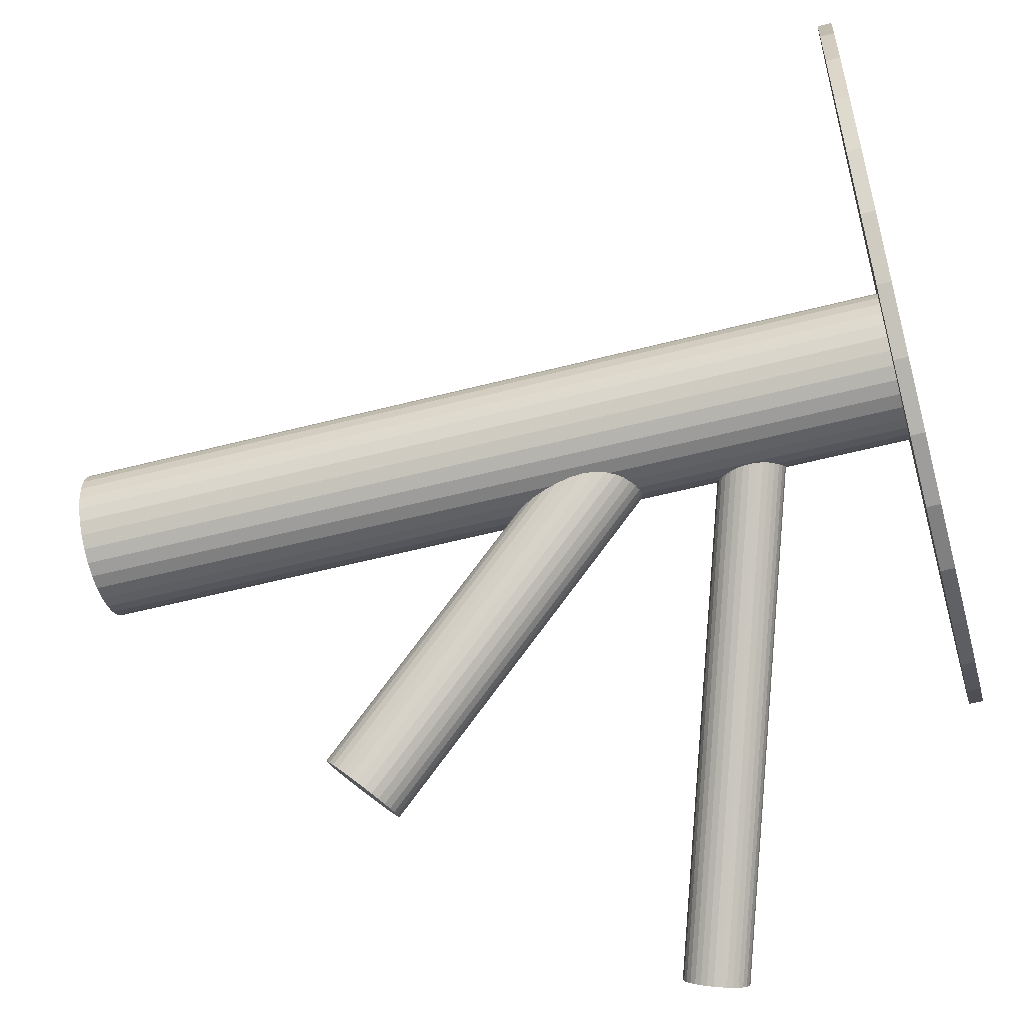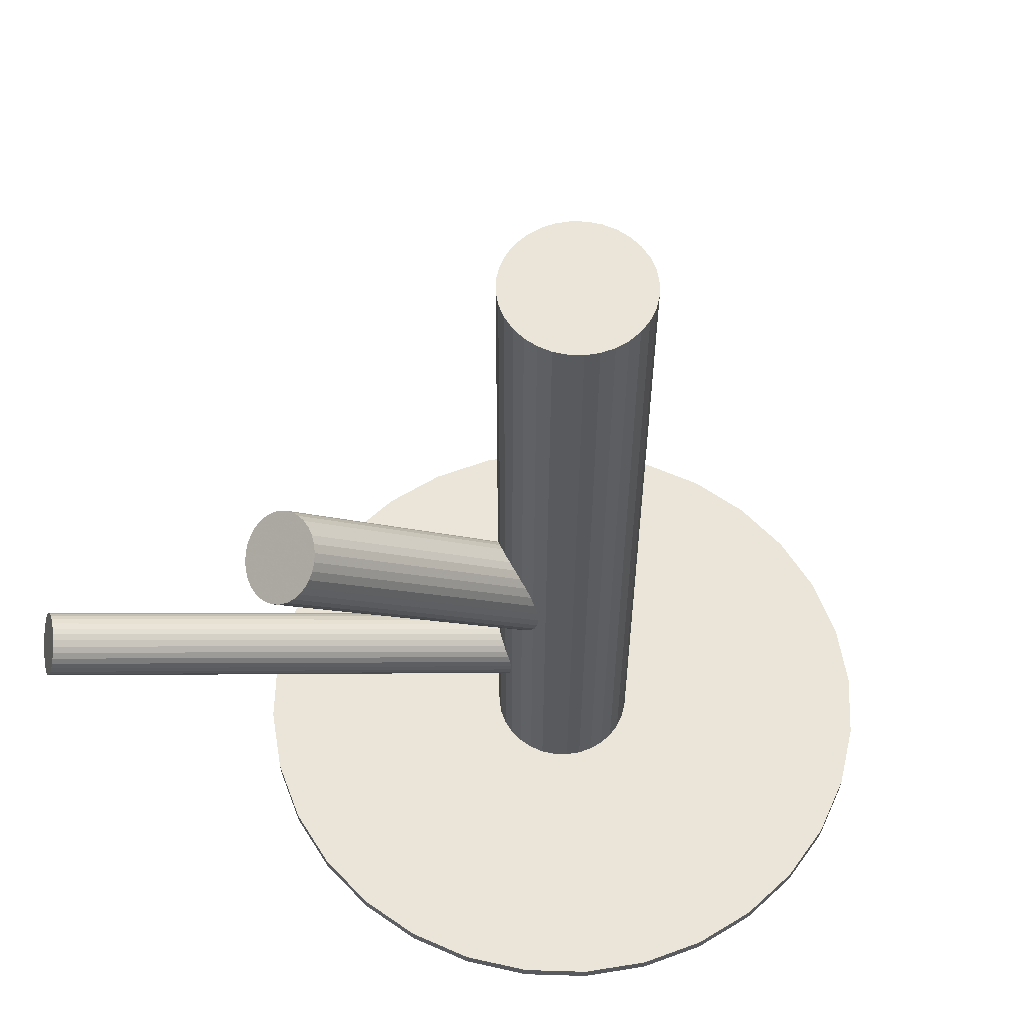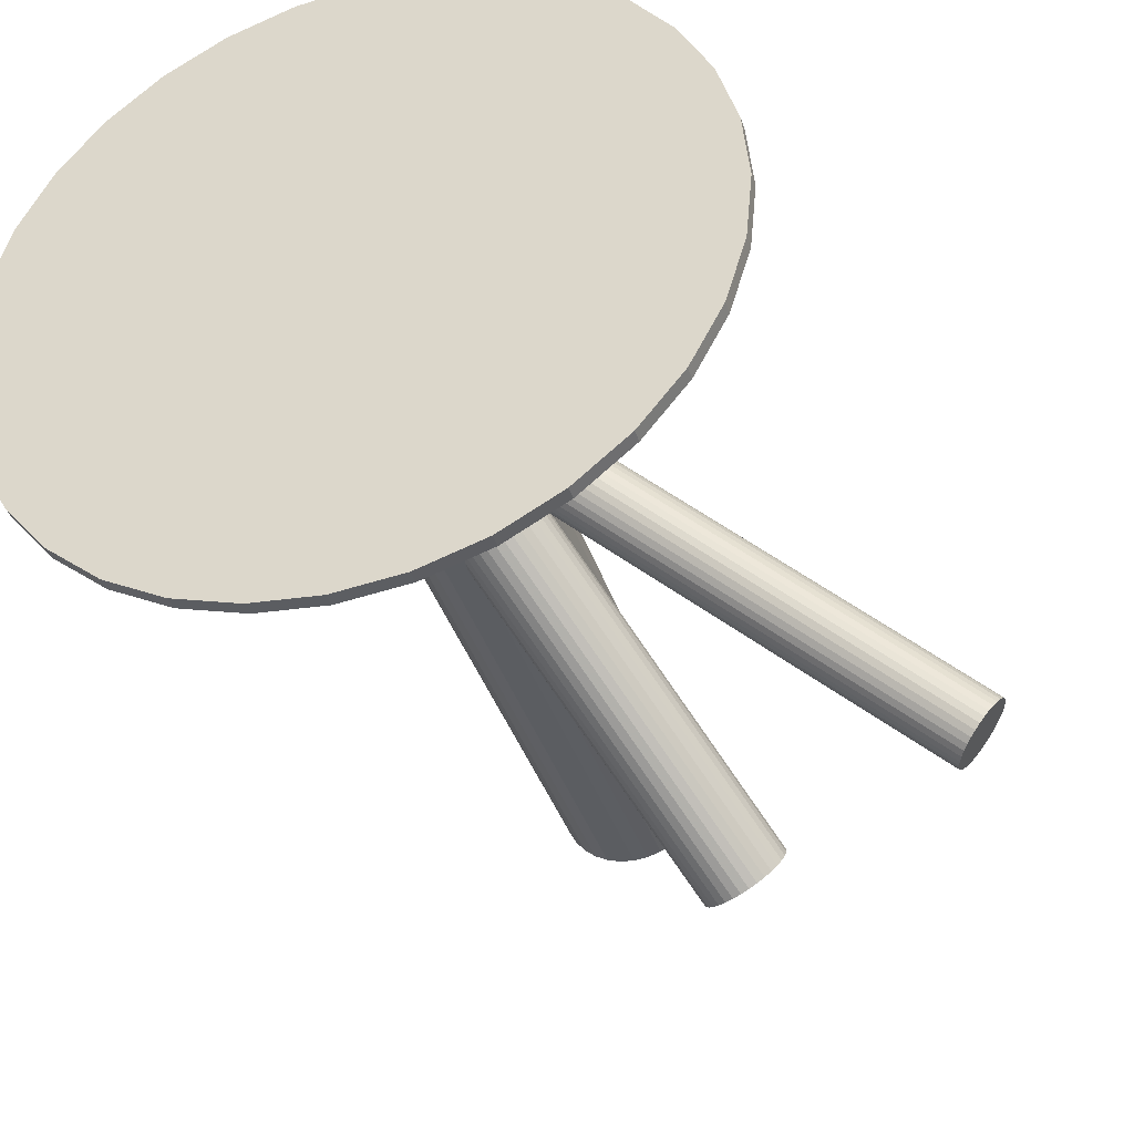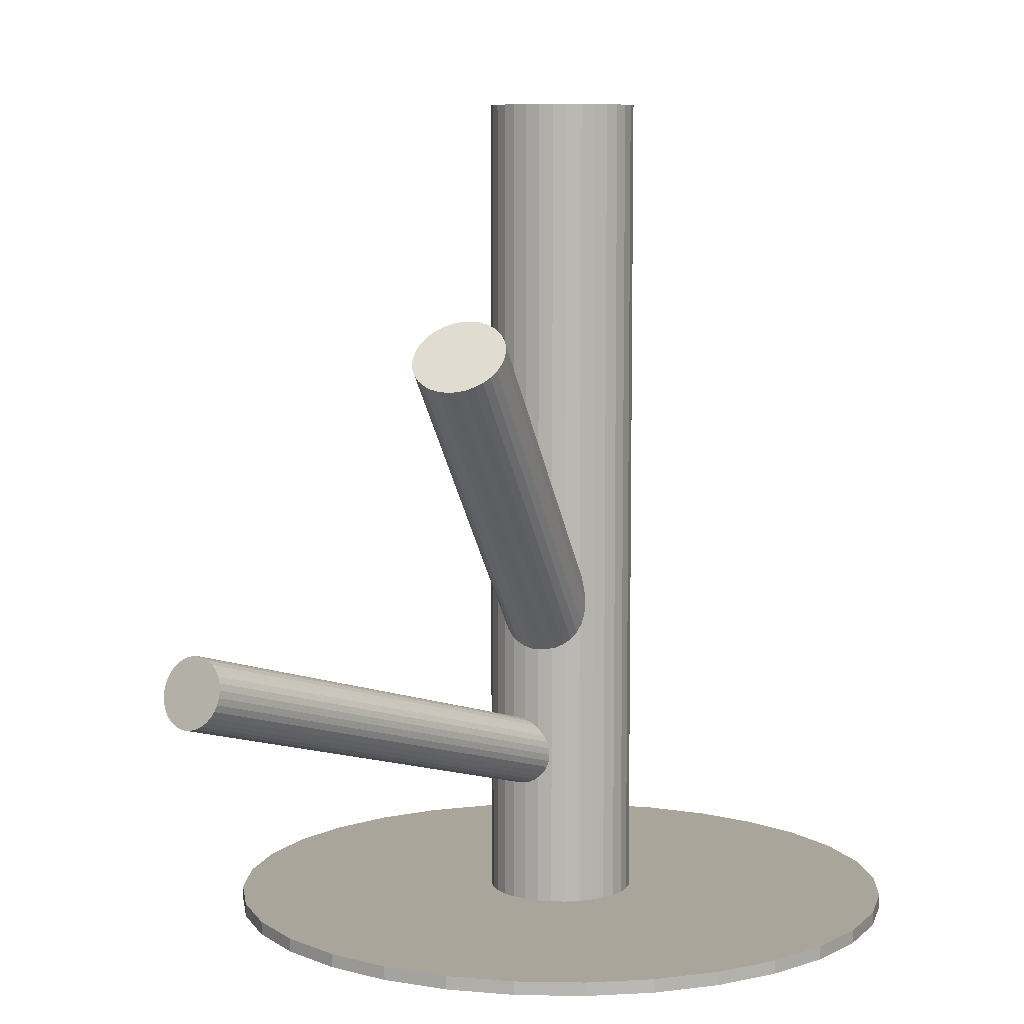
<metadata>
{"format":"obj","ext":"obj","renderer":"f3d","projection":"perspective","resolution":1024,"background":"white","views":[{"elev":-54.9,"azim":105.3,"up":"+Y"},{"elev":59.4,"azim":29.9,"up":"+Z"},{"elev":-37.7,"azim":-162.8,"up":"+Y"},{"elev":7.7,"azim":-14.1,"up":"+Z"}]}
</metadata>
<code>
v 0.01399 0.004239 0.1012
v 0.01399 0.004239 -0.1012
v 0.01399 -0.01358 0.1012
v 0.01399 -0.01358 -0.1012
v 0.01399 0.02206 0.1012
v 0.01399 0.02206 -0.1012
v 0.03147 0.007716 0.1012
v 0.03147 0.007716 -0.1012
v 0.03147 0.0007617 0.1012
v 0.03147 0.0007617 -0.1012
v -0.002478 0.01106 0.1012
v -0.002478 0.01106 -0.1012
v -0.002478 -0.002582 0.1012
v -0.002478 -0.002582 -0.1012
v -0.003834 0.004239 0.1012
v -0.003834 0.004239 -0.1012
v 0.02081 -0.01223 0.1012
v 0.02081 -0.01223 -0.1012
v 0.02081 0.0207 0.1012
v 0.02081 0.0207 -0.1012
v 0.01746 0.02172 0.1012
v 0.01746 0.02172 -0.1012
v 0.01746 -0.01324 0.1012
v 0.01746 -0.01324 -0.1012
v 0.004086 -0.01058 0.1012
v 0.004086 -0.01058 -0.1012
v 0.004086 0.01906 0.1012
v 0.004086 0.01906 -0.1012
v 0.001386 -0.008364 0.1012
v 0.001386 -0.008364 -0.1012
v 0.001386 0.01684 0.1012
v 0.001386 0.01684 -0.1012
v -0.0008308 -0.005663 0.1012
v -0.0008308 -0.005663 -0.1012
v -0.0008308 0.01414 0.1012
v -0.0008308 0.01414 -0.1012
v 0.02881 -0.005663 0.1012
v 0.02881 -0.005663 -0.1012
v 0.02881 0.01414 0.1012
v 0.02881 0.01414 -0.1012
v 0.02659 -0.008364 0.1012
v 0.02659 -0.008364 -0.1012
v 0.02659 0.01684 0.1012
v 0.02659 0.01684 -0.1012
v 0.02389 -0.01058 0.1012
v 0.02389 -0.01058 -0.1012
v 0.02389 0.01906 0.1012
v 0.02389 0.01906 -0.1012
v 0.01051 0.02172 0.1012
v 0.01051 0.02172 -0.1012
v 0.01051 -0.01324 0.1012
v 0.01051 -0.01324 -0.1012
v 0.007168 -0.01223 0.1012
v 0.007168 -0.01223 -0.1012
v 0.007168 0.0207 0.1012
v 0.007168 0.0207 -0.1012
v 0.03181 0.004239 0.1012
v 0.03181 0.004239 -0.1012
v 0.03045 0.01106 0.1012
v 0.03045 0.01106 -0.1012
v 0.03045 -0.002582 0.1012
v 0.03045 -0.002582 -0.1012
v -0.003492 0.007716 0.1012
v -0.003492 0.007716 -0.1012
v -0.003492 0.0007617 0.1012
v -0.003492 0.0007617 -0.1012
v 0.01399 0.004239 -0.03644
v -0.02721 -0.05949 0.0438
v 0.009713 -0.002375 -0.04389
v -0.03148 -0.06611 0.03635
v 0.01826 0.01085 -0.02899
v -0.02293 -0.05288 0.05124
v 0.008019 -0.0011 -0.04374
v -0.03317 -0.06483 0.03649
v 0.0164 0.01187 -0.02914
v -0.02479 -0.05186 0.0511
v 0.004885 0.01012 -0.03644
v -0.03631 -0.05361 0.0438
v 0.004529 0.003723 -0.04171
v -0.03666 -0.06001 0.03853
v 0.01057 0.01308 -0.03117
v -0.03062 -0.05065 0.04906
v 0.0226 0.006469 -0.03025
v -0.01859 -0.05726 0.04999
v 0.01549 -0.004529 -0.04263
v -0.0257 -0.06826 0.0376
v 0.01352 -0.004123 -0.04332
v -0.02767 -0.06785 0.03692
v 0.02142 0.008097 -0.02956
v -0.01977 -0.05563 0.05068
v 0.02393 0.003021 -0.0323
v -0.01726 -0.06071 0.04793
v 0.01918 -0.004328 -0.04058
v -0.02201 -0.06806 0.03966
v 0.007214 0.01221 -0.03359
v -0.03398 -0.05152 0.04665
v 0.003942 0.007144 -0.03929
v -0.03725 -0.05659 0.04095
v 0.004226 0.008719 -0.03789
v -0.03697 -0.05501 0.04234
v 0.005894 0.0113 -0.03499
v -0.0353 -0.05243 0.04525
v 0.02208 -0.002822 -0.03789
v -0.01911 -0.06655 0.04234
v 0.02375 -0.0002418 -0.03499
v -0.01744 -0.06397 0.04525
v 0.02403 0.001334 -0.03359
v -0.01716 -0.0624 0.04665
v 0.02076 -0.003728 -0.03929
v -0.02043 -0.06746 0.04095
v 0.008794 0.01281 -0.0323
v -0.0324 -0.05093 0.04793
v 0.004044 0.005457 -0.04058
v -0.03715 -0.05827 0.03966
v 0.006555 0.0003802 -0.04332
v -0.03464 -0.06335 0.03692
v 0.01445 0.0126 -0.02956
v -0.02674 -0.05113 0.05068
v 0.01248 0.01301 -0.03025
v -0.02871 -0.05072 0.04999
v 0.005376 0.002009 -0.04263
v -0.03582 -0.06172 0.0376
v 0.0174 -0.004598 -0.04171
v -0.02379 -0.06833 0.03853
v 0.02345 0.004755 -0.03117
v -0.01775 -0.05898 0.04906
v 0.02309 -0.001645 -0.03644
v -0.0181 -0.06538 0.0438
v 0.01157 -0.003396 -0.04374
v -0.02962 -0.06713 0.03649
v 0.01996 0.009577 -0.02914
v -0.02124 -0.05415 0.0511
v -0.09074 -0.07988 -0.02569
v 0.01399 0.004239 -0.06477
v -0.09249 -0.08129 -0.03343
v 0.01223 0.002828 -0.07251
v -0.08898 -0.07847 -0.01794
v 0.01574 0.005649 -0.05703
v -0.09208 -0.07522 -0.01925
v 0.01264 0.008904 -0.05833
v -0.095 -0.07756 -0.03212
v 0.009722 0.006558 -0.07121
v -0.08751 -0.08589 -0.02999
v 0.01721 -0.001772 -0.06907
v -0.08556 -0.08433 -0.02138
v 0.01916 -0.0002047 -0.06047
v -0.0854 -0.08515 -0.02272
v 0.01933 -0.00103 -0.0618
v -0.08674 -0.08623 -0.02865
v 0.01798 -0.002109 -0.06773
v -0.09578 -0.0736 -0.02569
v 0.008938 0.01053 -0.06477
v -0.08592 -0.08333 -0.02021
v 0.0188 0.0007909 -0.05929
v -0.08841 -0.08533 -0.03116
v 0.01632 -0.001204 -0.07024
v -0.08612 -0.08632 -0.0272
v 0.0186 -0.002202 -0.06628
v -0.08544 -0.08577 -0.02418
v 0.01928 -0.001652 -0.06326
v -0.08718 -0.08098 -0.01853
v 0.01754 0.003136 -0.05761
v -0.09043 -0.08359 -0.03284
v 0.0143 0.0005295 -0.07192
v -0.09 -0.07727 -0.01809
v 0.01473 0.006849 -0.05717
v -0.09344 -0.08004 -0.03328
v 0.01128 0.004081 -0.07236
v -0.08803 -0.07973 -0.01809
v 0.0167 0.004396 -0.05717
v -0.09147 -0.08249 -0.03328
v 0.01325 0.001629 -0.07236
v -0.09104 -0.07617 -0.01853
v 0.01368 0.007948 -0.05761
v -0.09429 -0.07878 -0.03284
v 0.01043 0.005341 -0.07192
v -0.09603 -0.07399 -0.0272
v 0.008692 0.01013 -0.06628
v -0.09535 -0.07344 -0.02418
v 0.009378 0.01068 -0.06326
v -0.09306 -0.07444 -0.02021
v 0.01166 0.009682 -0.05929
v -0.09555 -0.07643 -0.03116
v 0.009175 0.007686 -0.07024
v -0.08569 -0.08617 -0.02569
v 0.01904 -0.002048 -0.06477
v -0.09473 -0.07353 -0.02272
v 0.009994 0.01059 -0.0618
v -0.09607 -0.07461 -0.02865
v 0.00865 0.009507 -0.06773
v -0.09591 -0.07544 -0.02999
v 0.008813 0.008682 -0.06907
v -0.09396 -0.07387 -0.02138
v 0.01076 0.01025 -0.06047
v -0.08647 -0.0822 -0.01925
v 0.01825 0.001919 -0.05833
v -0.08939 -0.08455 -0.03212
v 0.01533 -0.000427 -0.07121
v 0.01399 0.004239 -0.09802
v 0.01399 0.004239 -0.1012
v 0.01399 0.08632 -0.09802
v 0.01399 0.08632 -0.1012
v 0.01399 -0.07785 -0.09802
v 0.01399 -0.07785 -0.1012
v -0.03162 -0.06401 -0.09802
v -0.03162 -0.06401 -0.1012
v -0.03162 0.07249 -0.09802
v -0.03162 0.07249 -0.1012
v 0.05959 -0.06401 -0.09802
v 0.05959 -0.06401 -0.1012
v 0.05959 0.07249 -0.09802
v 0.05959 0.07249 -0.1012
v -0.04405 -0.0538 -0.09802
v -0.04405 -0.0538 -0.1012
v -0.04405 0.06228 -0.09802
v -0.04405 0.06228 -0.1012
v 0.0945 0.02025 -0.09802
v 0.0945 0.02025 -0.1012
v 0.0945 -0.01178 -0.09802
v 0.0945 -0.01178 -0.1012
v 0.09607 0.004239 -0.09802
v 0.09607 0.004239 -0.1012
v -0.06185 0.03565 -0.09802
v -0.06185 0.03565 -0.1012
v -0.06185 -0.02717 -0.09802
v -0.06185 -0.02717 -0.1012
v 0.03 0.08475 -0.09802
v 0.03 0.08475 -0.1012
v 0.03 -0.07627 -0.09802
v 0.03 -0.07627 -0.1012
v -0.05426 -0.04137 -0.09802
v -0.05426 -0.04137 -0.1012
v -0.05426 0.04984 -0.09802
v -0.05426 0.04984 -0.1012
v 0.0454 -0.0716 -0.09802
v 0.0454 -0.0716 -0.1012
v 0.0454 0.08008 -0.09802
v 0.0454 0.08008 -0.1012
v -0.01742 -0.0716 -0.09802
v -0.01742 -0.0716 -0.1012
v -0.01742 0.08008 -0.09802
v -0.01742 0.08008 -0.1012
v 0.08224 -0.04137 -0.09802
v 0.08224 -0.04137 -0.1012
v 0.08224 0.04984 -0.09802
v 0.08224 0.04984 -0.1012
v -0.002026 0.08475 -0.09802
v -0.002026 0.08475 -0.1012
v -0.002026 -0.07627 -0.09802
v -0.002026 -0.07627 -0.1012
v 0.08982 0.03565 -0.09802
v 0.08982 0.03565 -0.1012
v 0.08982 -0.02717 -0.09802
v 0.08982 -0.02717 -0.1012
v -0.0681 0.004239 -0.09802
v -0.0681 0.004239 -0.1012
v -0.06652 0.02025 -0.09802
v -0.06652 0.02025 -0.1012
v -0.06652 -0.01178 -0.09802
v -0.06652 -0.01178 -0.1012
v 0.07203 -0.0538 -0.09802
v 0.07203 -0.0538 -0.1012
v 0.07203 0.06228 -0.09802
v 0.07203 0.06228 -0.1012
f 58 2 8
f 58 8 57
f 57 8 7
f 57 7 1
f 8 2 60
f 8 60 7
f 7 60 59
f 7 59 1
f 60 2 40
f 60 40 59
f 59 40 39
f 59 39 1
f 40 2 44
f 40 44 39
f 39 44 43
f 39 43 1
f 44 2 48
f 44 48 43
f 43 48 47
f 43 47 1
f 48 2 20
f 48 20 47
f 47 20 19
f 47 19 1
f 20 2 22
f 20 22 19
f 19 22 21
f 19 21 1
f 22 2 6
f 22 6 21
f 21 6 5
f 21 5 1
f 6 2 50
f 6 50 5
f 5 50 49
f 5 49 1
f 50 2 56
f 50 56 49
f 49 56 55
f 49 55 1
f 56 2 28
f 56 28 55
f 55 28 27
f 55 27 1
f 28 2 32
f 28 32 27
f 27 32 31
f 27 31 1
f 32 2 36
f 32 36 31
f 31 36 35
f 31 35 1
f 36 2 12
f 36 12 35
f 35 12 11
f 35 11 1
f 12 2 64
f 12 64 11
f 11 64 63
f 11 63 1
f 64 2 16
f 64 16 63
f 63 16 15
f 63 15 1
f 16 2 66
f 16 66 15
f 15 66 65
f 15 65 1
f 66 2 14
f 66 14 65
f 65 14 13
f 65 13 1
f 14 2 34
f 14 34 13
f 13 34 33
f 13 33 1
f 34 2 30
f 34 30 33
f 33 30 29
f 33 29 1
f 30 2 26
f 30 26 29
f 29 26 25
f 29 25 1
f 26 2 54
f 26 54 25
f 25 54 53
f 25 53 1
f 54 2 52
f 54 52 53
f 53 52 51
f 53 51 1
f 52 2 4
f 52 4 51
f 51 4 3
f 51 3 1
f 4 2 24
f 4 24 3
f 3 24 23
f 3 23 1
f 24 2 18
f 24 18 23
f 23 18 17
f 23 17 1
f 18 2 46
f 18 46 17
f 17 46 45
f 17 45 1
f 46 2 42
f 46 42 45
f 45 42 41
f 45 41 1
f 42 2 38
f 42 38 41
f 41 38 37
f 41 37 1
f 38 2 62
f 38 62 37
f 37 62 61
f 37 61 1
f 62 2 10
f 62 10 61
f 61 10 9
f 61 9 1
f 10 2 58
f 10 58 9
f 9 58 57
f 9 57 1
f 127 67 105
f 127 105 128
f 128 105 106
f 128 106 68
f 105 67 107
f 105 107 106
f 106 107 108
f 106 108 68
f 107 67 91
f 107 91 108
f 108 91 92
f 108 92 68
f 91 67 125
f 91 125 92
f 92 125 126
f 92 126 68
f 125 67 83
f 125 83 126
f 126 83 84
f 126 84 68
f 83 67 89
f 83 89 84
f 84 89 90
f 84 90 68
f 89 67 131
f 89 131 90
f 90 131 132
f 90 132 68
f 131 67 71
f 131 71 132
f 132 71 72
f 132 72 68
f 71 67 75
f 71 75 72
f 72 75 76
f 72 76 68
f 75 67 117
f 75 117 76
f 76 117 118
f 76 118 68
f 117 67 119
f 117 119 118
f 118 119 120
f 118 120 68
f 119 67 81
f 119 81 120
f 120 81 82
f 120 82 68
f 81 67 111
f 81 111 82
f 82 111 112
f 82 112 68
f 111 67 95
f 111 95 112
f 112 95 96
f 112 96 68
f 95 67 101
f 95 101 96
f 96 101 102
f 96 102 68
f 101 67 77
f 101 77 102
f 102 77 78
f 102 78 68
f 77 67 99
f 77 99 78
f 78 99 100
f 78 100 68
f 99 67 97
f 99 97 100
f 100 97 98
f 100 98 68
f 97 67 113
f 97 113 98
f 98 113 114
f 98 114 68
f 113 67 79
f 113 79 114
f 114 79 80
f 114 80 68
f 79 67 121
f 79 121 80
f 80 121 122
f 80 122 68
f 121 67 115
f 121 115 122
f 122 115 116
f 122 116 68
f 115 67 73
f 115 73 116
f 116 73 74
f 116 74 68
f 73 67 69
f 73 69 74
f 74 69 70
f 74 70 68
f 69 67 129
f 69 129 70
f 70 129 130
f 70 130 68
f 129 67 87
f 129 87 130
f 130 87 88
f 130 88 68
f 87 67 85
f 87 85 88
f 88 85 86
f 88 86 68
f 85 67 123
f 85 123 86
f 86 123 124
f 86 124 68
f 123 67 93
f 123 93 124
f 124 93 94
f 124 94 68
f 93 67 109
f 93 109 94
f 94 109 110
f 94 110 68
f 109 67 103
f 109 103 110
f 110 103 104
f 110 104 68
f 103 67 127
f 103 127 104
f 104 127 128
f 104 128 68
f 186 134 160
f 186 160 185
f 185 160 159
f 185 159 133
f 160 134 148
f 160 148 159
f 159 148 147
f 159 147 133
f 148 134 146
f 148 146 147
f 147 146 145
f 147 145 133
f 146 134 154
f 146 154 145
f 145 154 153
f 145 153 133
f 154 134 196
f 154 196 153
f 153 196 195
f 153 195 133
f 196 134 162
f 196 162 195
f 195 162 161
f 195 161 133
f 162 134 170
f 162 170 161
f 161 170 169
f 161 169 133
f 170 134 138
f 170 138 169
f 169 138 137
f 169 137 133
f 138 134 166
f 138 166 137
f 137 166 165
f 137 165 133
f 166 134 174
f 166 174 165
f 165 174 173
f 165 173 133
f 174 134 140
f 174 140 173
f 173 140 139
f 173 139 133
f 140 134 182
f 140 182 139
f 139 182 181
f 139 181 133
f 182 134 194
f 182 194 181
f 181 194 193
f 181 193 133
f 194 134 188
f 194 188 193
f 193 188 187
f 193 187 133
f 188 134 180
f 188 180 187
f 187 180 179
f 187 179 133
f 180 134 152
f 180 152 179
f 179 152 151
f 179 151 133
f 152 134 178
f 152 178 151
f 151 178 177
f 151 177 133
f 178 134 190
f 178 190 177
f 177 190 189
f 177 189 133
f 190 134 192
f 190 192 189
f 189 192 191
f 189 191 133
f 192 134 184
f 192 184 191
f 191 184 183
f 191 183 133
f 184 134 142
f 184 142 183
f 183 142 141
f 183 141 133
f 142 134 176
f 142 176 141
f 141 176 175
f 141 175 133
f 176 134 168
f 176 168 175
f 175 168 167
f 175 167 133
f 168 134 136
f 168 136 167
f 167 136 135
f 167 135 133
f 136 134 172
f 136 172 135
f 135 172 171
f 135 171 133
f 172 134 164
f 172 164 171
f 171 164 163
f 171 163 133
f 164 134 198
f 164 198 163
f 163 198 197
f 163 197 133
f 198 134 156
f 198 156 197
f 197 156 155
f 197 155 133
f 156 134 144
f 156 144 155
f 155 144 143
f 155 143 133
f 144 134 150
f 144 150 143
f 143 150 149
f 143 149 133
f 150 134 158
f 150 158 149
f 149 158 157
f 149 157 133
f 158 134 186
f 158 186 157
f 157 186 185
f 157 185 133
f 222 200 218
f 222 218 221
f 221 218 217
f 221 217 199
f 218 200 252
f 218 252 217
f 217 252 251
f 217 251 199
f 252 200 246
f 252 246 251
f 251 246 245
f 251 245 199
f 246 200 264
f 246 264 245
f 245 264 263
f 245 263 199
f 264 200 212
f 264 212 263
f 263 212 211
f 263 211 199
f 212 200 238
f 212 238 211
f 211 238 237
f 211 237 199
f 238 200 228
f 238 228 237
f 237 228 227
f 237 227 199
f 228 200 202
f 228 202 227
f 227 202 201
f 227 201 199
f 202 200 248
f 202 248 201
f 201 248 247
f 201 247 199
f 248 200 242
f 248 242 247
f 247 242 241
f 247 241 199
f 242 200 208
f 242 208 241
f 241 208 207
f 241 207 199
f 208 200 216
f 208 216 207
f 207 216 215
f 207 215 199
f 216 200 234
f 216 234 215
f 215 234 233
f 215 233 199
f 234 200 224
f 234 224 233
f 233 224 223
f 233 223 199
f 224 200 258
f 224 258 223
f 223 258 257
f 223 257 199
f 258 200 256
f 258 256 257
f 257 256 255
f 257 255 199
f 256 200 260
f 256 260 255
f 255 260 259
f 255 259 199
f 260 200 226
f 260 226 259
f 259 226 225
f 259 225 199
f 226 200 232
f 226 232 225
f 225 232 231
f 225 231 199
f 232 200 214
f 232 214 231
f 231 214 213
f 231 213 199
f 214 200 206
f 214 206 213
f 213 206 205
f 213 205 199
f 206 200 240
f 206 240 205
f 205 240 239
f 205 239 199
f 240 200 250
f 240 250 239
f 239 250 249
f 239 249 199
f 250 200 204
f 250 204 249
f 249 204 203
f 249 203 199
f 204 200 230
f 204 230 203
f 203 230 229
f 203 229 199
f 230 200 236
f 230 236 229
f 229 236 235
f 229 235 199
f 236 200 210
f 236 210 235
f 235 210 209
f 235 209 199
f 210 200 262
f 210 262 209
f 209 262 261
f 209 261 199
f 262 200 244
f 262 244 261
f 261 244 243
f 261 243 199
f 244 200 254
f 244 254 243
f 243 254 253
f 243 253 199
f 254 200 220
f 254 220 253
f 253 220 219
f 253 219 199
f 220 200 222
f 220 222 219
f 219 222 221
f 219 221 199

</code>
